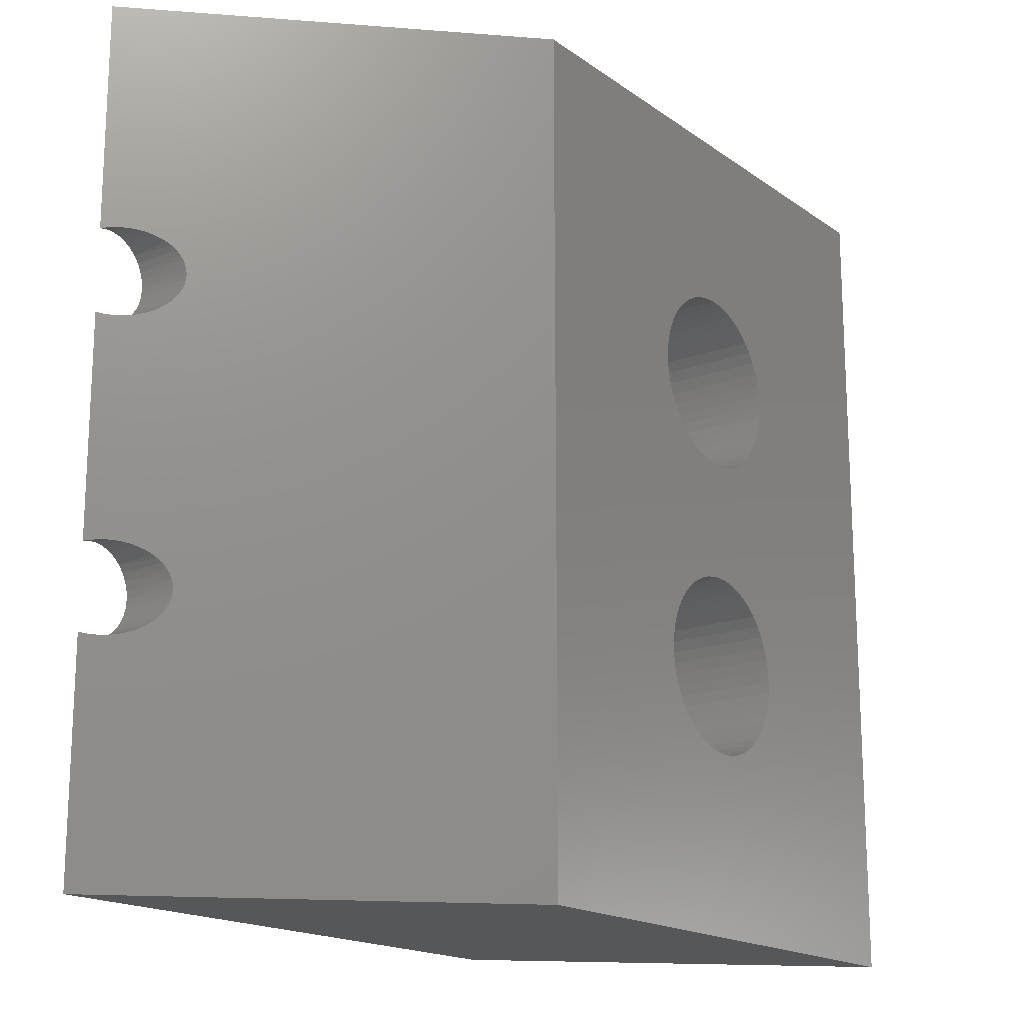
<metadata>
{"format":"stl","ext":"stl","renderer":"f3d","projection":"perspective","resolution":1024,"background":"white","views":[{"elev":-17.3,"azim":-53.8,"up":"+Y"}]}
</metadata>
<code>
# stl→obj: 462 verts, 928 faces
v 32.77 16.27 75
v 32.79 16.17 71.89
v 32.8 16 75
v 32.8 16 71.9
v 32.79 15.83 71.89
v 32.76 16.34 71.86
v 32.7 16.54 75
v 32.71 16.5 71.81
v 32.64 16.66 71.74
v 32.57 16.78 75
v 32.56 16.81 71.66
v 32.45 16.94 71.55
v 32.4 17 75
v 32.33 17.07 71.43
v 32.19 17.18 75
v 32.2 17.17 71.3
v 32.06 17.27 71.16
v 31.95 17.32 75
v 31.9 17.34 71
v 31.69 17.41 75
v 31.74 17.4 70.84
v 31.58 17.43 70.68
v 31.42 17.45 75
v 31.41 17.45 70.51
v 31.23 17.45 70.33
v 31.14 17.44 75
v 31.07 17.42 70.17
v 30.88 17.37 75
v 30.9 17.38 70
v 30.66 17.28 70
v 30.62 17.26 75
v 30.44 17.13 70
v 30.4 17.1 75
v 30.26 16.95 70
v 30.21 16.9 75
v 30.1 16.74 70
v 30.06 16.66 75
v 29.99 16.51 70
v 29.96 16.41 75
v 29.92 16.26 70
v 29.91 16.14 75
v 29.9 16 70
v 29.91 15.86 75
v 29.92 15.74 70
v 29.96 15.59 75
v 29.99 15.49 70
v 30.06 15.34 75
v 30.1 15.26 70
v 30.21 15.1 75
v 30.26 15.05 70
v 30.4 14.9 75
v 30.44 14.87 70
v 30.62 14.74 75
v 30.66 14.72 70
v 30.88 14.63 75
v 30.9 14.62 70
v 31.07 14.58 70.17
v 31.14 14.56 75
v 31.23 14.55 70.33
v 31.42 14.55 75
v 31.41 14.55 70.51
v 31.58 14.57 70.68
v 31.69 14.59 75
v 31.74 14.6 70.84
v 31.9 14.66 71
v 31.95 14.68 75
v 32.06 14.73 71.16
v 32.19 14.82 75
v 32.2 14.83 71.3
v 32.33 14.93 71.43
v 32.4 15 75
v 32.45 15.06 71.55
v 32.57 15.22 75
v 32.56 15.19 71.66
v 32.64 15.34 71.74
v 32.7 15.46 75
v 32.71 15.5 71.81
v 32.76 15.66 71.86
v 32.77 15.73 75
v 32.77 6.274 75
v 32.79 6.171 71.89
v 32.8 6 75
v 32.8 6 71.9
v 32.79 5.829 71.89
v 32.76 6.339 71.86
v 32.7 6.539 75
v 32.71 6.502 71.81
v 32.64 6.659 71.74
v 32.57 6.784 75
v 32.56 6.806 71.66
v 32.45 6.942 71.55
v 32.4 7.001 75
v 32.33 7.065 71.43
v 32.19 7.181 75
v 32.2 7.174 71.3
v 32.06 7.266 71.16
v 31.95 7.319 75
v 31.9 7.34 71
v 31.69 7.409 75
v 31.74 7.396 70.84
v 31.58 7.432 70.68
v 31.42 7.448 75
v 31.41 7.449 70.51
v 31.23 7.445 70.33
v 31.14 7.435 75
v 31.07 7.422 70.17
v 30.88 7.37 75
v 30.9 7.378 70
v 30.66 7.276 70
v 30.62 7.256 75
v 30.44 7.133 70
v 30.4 7.096 75
v 30.26 6.953 70
v 30.21 6.896 75
v 30.1 6.743 70
v 30.06 6.664 75
v 29.99 6.509 70
v 29.96 6.409 75
v 29.92 6.259 70
v 29.91 6.138 75
v 29.9 6 70
v 29.91 5.862 75
v 29.92 5.741 70
v 29.96 5.591 75
v 29.99 5.491 70
v 30.06 5.336 75
v 30.1 5.257 70
v 30.21 5.104 75
v 30.26 5.047 70
v 30.4 4.904 75
v 30.44 4.867 70
v 30.62 4.744 75
v 30.66 4.724 70
v 30.88 4.63 75
v 30.9 4.622 70
v 31.07 4.578 70.17
v 31.14 4.565 75
v 31.23 4.555 70.33
v 31.42 4.552 75
v 31.41 4.551 70.51
v 31.58 4.568 70.68
v 31.69 4.591 75
v 31.74 4.604 70.84
v 31.9 4.66 71
v 31.95 4.681 75
v 32.06 4.734 71.16
v 32.19 4.819 75
v 32.2 4.826 71.3
v 32.33 4.935 71.43
v 32.4 4.999 75
v 32.45 5.058 71.55
v 32.57 5.216 75
v 32.56 5.194 71.66
v 32.64 5.341 71.74
v 32.7 5.461 75
v 32.71 5.498 71.81
v 32.76 5.661 71.86
v 32.77 5.726 75
v 40.9 -3 80
v 30.9 -3 70
v 40.9 25 80
v 30.9 25 70
v 34.32 15.61 75
v 34.32 15.61 80
v 34.35 16 75
v 34.35 16 80
v 34.32 16.39 75
v 34.32 16.39 80
v 34.25 16.78 75
v 34.25 16.78 80
v 34.12 17.15 75
v 34.12 17.15 80
v 33.95 17.5 75
v 33.95 17.5 80
v 33.73 17.83 75
v 33.73 17.83 80
v 33.47 18.12 75
v 33.47 18.12 80
v 33.18 18.38 75
v 33.18 18.38 80
v 32.85 18.6 75
v 32.85 18.6 80
v 32.5 18.77 75
v 32.5 18.77 80
v 32.13 18.9 75
v 32.13 18.9 80
v 31.74 18.97 75
v 31.74 18.97 80
v 31.35 19 75
v 31.35 19 80
v 30.96 18.97 75
v 30.96 18.97 80
v 30.57 18.9 75
v 30.57 18.9 80
v 30.2 18.77 75
v 30.2 18.77 80
v 29.85 18.6 75
v 29.85 18.6 80
v 29.52 18.38 75
v 29.52 18.38 80
v 29.23 18.12 75
v 29.23 18.12 80
v 28.97 17.83 75
v 28.97 17.83 80
v 28.75 17.5 75
v 28.75 17.5 80
v 28.58 17.15 75
v 28.58 17.15 80
v 28.45 16.78 75
v 28.45 16.78 80
v 28.38 16.39 75
v 28.38 16.39 80
v 28.35 16 75
v 28.35 16 80
v 28.38 15.61 75
v 28.38 15.61 80
v 28.45 15.22 75
v 28.45 15.22 80
v 28.58 14.85 75
v 28.58 14.85 80
v 28.75 14.5 75
v 28.75 14.5 80
v 28.97 14.17 75
v 28.97 14.17 80
v 29.23 13.88 75
v 29.23 13.88 80
v 29.52 13.62 75
v 29.52 13.62 80
v 29.85 13.4 75
v 29.85 13.4 80
v 30.2 13.23 75
v 30.2 13.23 80
v 30.57 13.1 75
v 30.57 13.1 80
v 30.96 13.03 75
v 30.96 13.03 80
v 31.35 13 75
v 31.35 13 80
v 31.74 13.03 75
v 31.74 13.03 80
v 32.13 13.1 75
v 32.13 13.1 80
v 32.5 13.23 75
v 32.5 13.23 80
v 32.85 13.4 75
v 32.85 13.4 80
v 33.18 13.62 75
v 33.18 13.62 80
v 33.47 13.88 75
v 33.47 13.88 80
v 33.73 14.17 75
v 33.73 14.17 80
v 33.95 14.5 75
v 33.95 14.5 80
v 34.12 14.85 75
v 34.12 14.85 80
v 34.25 15.22 75
v 34.25 15.22 80
v 34.32 5.608 75
v 34.32 5.608 80
v 34.35 6 75
v 34.35 6 80
v 34.32 6.392 75
v 34.32 6.392 80
v 34.25 6.776 75
v 34.25 6.776 80
v 34.12 7.148 75
v 34.12 7.148 80
v 33.95 7.5 75
v 33.95 7.5 80
v 33.73 7.826 75
v 33.73 7.826 80
v 33.47 8.121 75
v 33.47 8.121 80
v 33.18 8.38 75
v 33.18 8.38 80
v 32.85 8.598 75
v 32.85 8.598 80
v 32.5 8.772 75
v 32.5 8.772 80
v 32.13 8.898 75
v 32.13 8.898 80
v 31.74 8.974 75
v 31.74 8.974 80
v 31.35 9 75
v 31.35 9 80
v 30.96 8.974 75
v 30.96 8.974 80
v 30.57 8.898 75
v 30.57 8.898 80
v 30.2 8.772 75
v 30.2 8.772 80
v 29.85 8.598 75
v 29.85 8.598 80
v 29.52 8.38 75
v 29.52 8.38 80
v 29.23 8.121 75
v 29.23 8.121 80
v 28.97 7.826 75
v 28.97 7.826 80
v 28.75 7.5 75
v 28.75 7.5 80
v 28.58 7.148 75
v 28.58 7.148 80
v 28.45 6.776 75
v 28.45 6.776 80
v 28.38 6.392 75
v 28.38 6.392 80
v 28.35 6 75
v 28.35 6 80
v 28.38 5.608 75
v 28.38 5.608 80
v 28.45 5.224 75
v 28.45 5.224 80
v 28.58 4.852 75
v 28.58 4.852 80
v 28.75 4.5 75
v 28.75 4.5 80
v 28.97 4.174 75
v 28.97 4.174 80
v 29.23 3.879 75
v 29.23 3.879 80
v 29.52 3.62 75
v 29.52 3.62 80
v 29.85 3.402 75
v 29.85 3.402 80
v 30.2 3.228 75
v 30.2 3.228 80
v 30.57 3.102 75
v 30.57 3.102 80
v 30.96 3.026 75
v 30.96 3.026 80
v 31.35 3 75
v 31.35 3 80
v 31.74 3.026 75
v 31.74 3.026 80
v 32.13 3.102 75
v 32.13 3.102 80
v 32.5 3.228 75
v 32.5 3.228 80
v 32.85 3.402 75
v 32.85 3.402 80
v 33.18 3.62 75
v 33.18 3.62 80
v 33.47 3.879 75
v 33.47 3.879 80
v 33.73 4.174 75
v 33.73 4.174 80
v 33.95 4.5 75
v 33.95 4.5 80
v 34.12 4.852 75
v 34.12 4.852 80
v 34.25 5.224 75
v 34.25 5.224 80
v 11.8 14.62 70
v 11.97 14.58 70.17
v 12.07 14.56 70
v 12.13 14.55 70.33
v 12.34 14.55 70
v 12.31 14.55 70.51
v 12.48 14.57 70.68
v 12.61 14.6 70
v 12.64 14.6 70.84
v 12.87 14.69 70
v 12.8 14.66 71
v 12.96 14.73 71.16
v 13.1 14.83 70
v 13.1 14.83 71.3
v 13.23 14.93 71.43
v 13.31 15.01 70
v 13.35 15.06 71.55
v 13.47 15.22 70
v 13.46 15.19 71.66
v 13.54 15.34 71.74
v 13.6 15.47 70
v 13.61 15.5 71.81
v 13.66 15.66 71.86
v 13.67 15.73 70
v 13.69 15.83 71.89
v 13.7 16 70
v 13.7 16 71.9
v 13.69 16.17 71.89
v 13.67 16.27 70
v 13.66 16.34 71.86
v 13.6 16.53 70
v 13.61 16.5 71.81
v 13.54 16.66 71.74
v 13.47 16.78 70
v 13.46 16.81 71.66
v 13.35 16.94 71.55
v 13.31 16.99 70
v 13.23 17.07 71.43
v 13.1 17.17 70
v 13.1 17.17 71.3
v 12.96 17.27 71.16
v 12.87 17.31 70
v 12.8 17.34 71
v 12.61 17.4 70
v 12.64 17.4 70.84
v 12.48 17.43 70.68
v 12.34 17.45 70
v 12.31 17.45 70.51
v 12.13 17.45 70.33
v 12.07 17.44 70
v 11.97 17.42 70.17
v 11.8 17.38 70
v 11.8 4.622 70
v 11.97 4.578 70.17
v 12.07 4.562 70
v 12.13 4.555 70.33
v 12.34 4.553 70
v 12.31 4.551 70.51
v 12.48 4.568 70.68
v 12.61 4.595 70
v 12.64 4.604 70.84
v 12.87 4.687 70
v 12.8 4.66 71
v 12.96 4.734 71.16
v 13.1 4.826 70
v 13.1 4.826 71.3
v 13.23 4.935 71.43
v 13.31 5.007 70
v 13.35 5.058 71.55
v 13.47 5.223 70
v 13.46 5.194 71.66
v 13.54 5.341 71.74
v 13.6 5.466 70
v 13.61 5.498 71.81
v 13.66 5.661 71.86
v 13.67 5.728 70
v 13.69 5.829 71.89
v 13.7 6 70
v 13.7 6 71.9
v 13.69 6.171 71.89
v 13.67 6.272 70
v 13.66 6.339 71.86
v 13.6 6.534 70
v 13.61 6.502 71.81
v 13.54 6.659 71.74
v 13.47 6.777 70
v 13.46 6.806 71.66
v 13.35 6.942 71.55
v 13.31 6.993 70
v 13.23 7.065 71.43
v 13.1 7.174 70
v 13.1 7.174 71.3
v 12.96 7.266 71.16
v 12.87 7.313 70
v 12.8 7.34 71
v 12.61 7.405 70
v 12.64 7.396 70.84
v 12.48 7.432 70.68
v 12.34 7.447 70
v 12.31 7.449 70.51
v 12.13 7.445 70.33
v 12.07 7.438 70
v 11.97 7.422 70.17
v 11.8 7.378 70
v 11.8 -3 70
v 11.8 25 70
v 21.8 -3 80
v 21.8 25 80
f 1 2 3
f 3 2 4
f 3 4 5
f 2 1 6
f 6 1 7
f 6 7 8
f 8 7 9
f 9 7 10
f 9 10 11
f 11 10 12
f 12 10 13
f 12 13 14
f 14 13 15
f 14 15 16
f 16 15 17
f 17 15 18
f 17 18 19
f 19 18 20
f 19 20 21
f 21 20 22
f 22 20 23
f 22 23 24
f 24 23 25
f 25 23 26
f 25 26 27
f 27 26 28
f 27 28 29
f 29 28 30
f 30 28 31
f 30 31 32
f 32 31 33
f 32 33 34
f 34 33 35
f 34 35 36
f 36 35 37
f 36 37 38
f 38 37 39
f 38 39 40
f 40 39 41
f 40 41 42
f 42 41 43
f 42 43 44
f 44 43 45
f 44 45 46
f 46 45 47
f 46 47 48
f 48 47 49
f 48 49 50
f 50 49 51
f 50 51 52
f 52 51 53
f 52 53 54
f 54 53 55
f 54 55 56
f 56 55 57
f 57 55 58
f 57 58 59
f 59 58 60
f 59 60 61
f 61 60 62
f 62 60 63
f 62 63 64
f 64 63 65
f 65 63 66
f 65 66 67
f 67 66 68
f 67 68 69
f 69 68 70
f 70 68 71
f 70 71 72
f 72 71 73
f 72 73 74
f 74 73 75
f 75 73 76
f 75 76 77
f 77 76 78
f 78 76 79
f 78 79 5
f 5 79 3
f 80 81 82
f 82 81 83
f 82 83 84
f 81 80 85
f 85 80 86
f 85 86 87
f 87 86 88
f 88 86 89
f 88 89 90
f 90 89 91
f 91 89 92
f 91 92 93
f 93 92 94
f 93 94 95
f 95 94 96
f 96 94 97
f 96 97 98
f 98 97 99
f 98 99 100
f 100 99 101
f 101 99 102
f 101 102 103
f 103 102 104
f 104 102 105
f 104 105 106
f 106 105 107
f 106 107 108
f 108 107 109
f 109 107 110
f 109 110 111
f 111 110 112
f 111 112 113
f 113 112 114
f 113 114 115
f 115 114 116
f 115 116 117
f 117 116 118
f 117 118 119
f 119 118 120
f 119 120 121
f 121 120 122
f 121 122 123
f 123 122 124
f 123 124 125
f 125 124 126
f 125 126 127
f 127 126 128
f 127 128 129
f 129 128 130
f 129 130 131
f 131 130 132
f 131 132 133
f 133 132 134
f 133 134 135
f 135 134 136
f 136 134 137
f 136 137 138
f 138 137 139
f 138 139 140
f 140 139 141
f 141 139 142
f 141 142 143
f 143 142 144
f 144 142 145
f 144 145 146
f 146 145 147
f 146 147 148
f 148 147 149
f 149 147 150
f 149 150 151
f 151 150 152
f 151 152 153
f 153 152 154
f 154 152 155
f 154 155 156
f 156 155 157
f 157 155 158
f 157 158 84
f 84 158 82
f 56 57 108
f 108 57 106
f 106 57 59
f 106 59 104
f 104 59 61
f 104 61 103
f 103 61 101
f 101 61 62
f 101 62 100
f 100 62 64
f 100 64 98
f 98 64 65
f 98 65 96
f 96 65 67
f 96 67 95
f 95 67 69
f 95 69 93
f 93 69 70
f 93 70 91
f 91 70 72
f 91 72 74
f 91 74 90
f 90 74 75
f 90 75 88
f 88 75 77
f 88 77 87
f 87 77 78
f 87 78 85
f 85 78 5
f 85 5 81
f 81 5 159
f 81 159 83
f 83 159 84
f 84 159 157
f 157 159 156
f 156 159 160
f 156 160 154
f 154 160 153
f 153 160 151
f 151 160 149
f 149 160 148
f 148 160 146
f 146 160 144
f 144 160 143
f 143 160 141
f 141 160 140
f 140 160 138
f 138 160 136
f 136 160 135
f 159 5 161
f 161 5 4
f 161 4 2
f 2 6 161
f 161 6 8
f 161 8 162
f 162 8 9
f 162 9 11
f 11 12 162
f 162 12 14
f 162 14 16
f 16 17 162
f 162 17 19
f 162 19 21
f 21 22 162
f 162 22 24
f 162 24 25
f 25 27 162
f 162 27 29
f 163 164 165
f 165 164 166
f 165 166 167
f 167 166 168
f 167 168 169
f 169 168 170
f 169 170 171
f 171 170 172
f 171 172 173
f 173 172 174
f 173 174 175
f 175 174 176
f 175 176 177
f 177 176 178
f 177 178 179
f 179 178 180
f 179 180 181
f 181 180 182
f 181 182 183
f 183 182 184
f 183 184 185
f 185 184 186
f 185 186 187
f 187 186 188
f 187 188 189
f 189 188 190
f 189 190 191
f 191 190 192
f 191 192 193
f 193 192 194
f 193 194 195
f 195 194 196
f 195 196 197
f 197 196 198
f 197 198 199
f 199 198 200
f 199 200 201
f 201 200 202
f 201 202 203
f 203 202 204
f 203 204 205
f 205 204 206
f 205 206 207
f 207 206 208
f 207 208 209
f 209 208 210
f 209 210 211
f 211 210 212
f 211 212 213
f 213 212 214
f 213 214 215
f 215 214 216
f 215 216 217
f 217 216 218
f 217 218 219
f 219 218 220
f 219 220 221
f 221 220 222
f 221 222 223
f 223 222 224
f 223 224 225
f 225 224 226
f 225 226 227
f 227 226 228
f 227 228 229
f 229 228 230
f 229 230 231
f 231 230 232
f 231 232 233
f 233 232 234
f 233 234 235
f 235 234 236
f 235 236 237
f 237 236 238
f 237 238 239
f 239 238 240
f 239 240 241
f 241 240 242
f 241 242 243
f 243 242 244
f 243 244 245
f 245 244 246
f 245 246 247
f 247 246 248
f 247 248 249
f 249 248 250
f 249 250 251
f 251 250 252
f 251 252 253
f 253 252 254
f 253 254 255
f 255 254 256
f 255 256 257
f 257 256 258
f 257 258 163
f 163 258 164
f 79 163 3
f 3 163 165
f 3 165 167
f 163 79 257
f 257 79 76
f 257 76 255
f 255 76 253
f 253 76 73
f 253 73 251
f 251 73 71
f 251 71 249
f 249 71 247
f 247 71 68
f 247 68 245
f 245 68 66
f 245 66 243
f 243 66 63
f 243 63 241
f 241 63 239
f 239 63 60
f 239 60 237
f 237 60 58
f 237 58 235
f 235 58 233
f 233 58 55
f 233 55 231
f 231 55 53
f 231 53 229
f 229 53 227
f 227 53 51
f 227 51 225
f 225 51 49
f 225 49 223
f 223 49 221
f 221 49 47
f 221 47 219
f 219 47 45
f 219 45 217
f 217 45 215
f 215 45 43
f 215 43 213
f 213 43 41
f 213 41 211
f 211 41 39
f 211 39 209
f 209 39 207
f 207 39 37
f 207 37 205
f 205 37 35
f 205 35 203
f 203 35 201
f 201 35 33
f 201 33 199
f 199 33 31
f 199 31 197
f 197 31 195
f 195 31 28
f 195 28 193
f 193 28 26
f 193 26 191
f 191 26 189
f 189 26 23
f 189 23 187
f 187 23 20
f 187 20 185
f 185 20 183
f 183 20 18
f 183 18 181
f 181 18 15
f 181 15 179
f 179 15 13
f 179 13 177
f 177 13 175
f 175 13 10
f 175 10 173
f 173 10 7
f 173 7 171
f 171 7 169
f 169 7 1
f 169 1 167
f 167 1 3
f 259 260 261
f 261 260 262
f 261 262 263
f 263 262 264
f 263 264 265
f 265 264 266
f 265 266 267
f 267 266 268
f 267 268 269
f 269 268 270
f 269 270 271
f 271 270 272
f 271 272 273
f 273 272 274
f 273 274 275
f 275 274 276
f 275 276 277
f 277 276 278
f 277 278 279
f 279 278 280
f 279 280 281
f 281 280 282
f 281 282 283
f 283 282 284
f 283 284 285
f 285 284 286
f 285 286 287
f 287 286 288
f 287 288 289
f 289 288 290
f 289 290 291
f 291 290 292
f 291 292 293
f 293 292 294
f 293 294 295
f 295 294 296
f 295 296 297
f 297 296 298
f 297 298 299
f 299 298 300
f 299 300 301
f 301 300 302
f 301 302 303
f 303 302 304
f 303 304 305
f 305 304 306
f 305 306 307
f 307 306 308
f 307 308 309
f 309 308 310
f 309 310 311
f 311 310 312
f 311 312 313
f 313 312 314
f 313 314 315
f 315 314 316
f 315 316 317
f 317 316 318
f 317 318 319
f 319 318 320
f 319 320 321
f 321 320 322
f 321 322 323
f 323 322 324
f 323 324 325
f 325 324 326
f 325 326 327
f 327 326 328
f 327 328 329
f 329 328 330
f 329 330 331
f 331 330 332
f 331 332 333
f 333 332 334
f 333 334 335
f 335 334 336
f 335 336 337
f 337 336 338
f 337 338 339
f 339 338 340
f 339 340 341
f 341 340 342
f 341 342 343
f 343 342 344
f 343 344 345
f 345 344 346
f 345 346 347
f 347 346 348
f 347 348 349
f 349 348 350
f 349 350 351
f 351 350 352
f 351 352 353
f 353 352 354
f 353 354 259
f 259 354 260
f 158 259 82
f 82 259 261
f 82 261 263
f 259 158 353
f 353 158 155
f 353 155 351
f 351 155 349
f 349 155 152
f 349 152 347
f 347 152 150
f 347 150 345
f 345 150 343
f 343 150 147
f 343 147 341
f 341 147 145
f 341 145 339
f 339 145 142
f 339 142 337
f 337 142 335
f 335 142 139
f 335 139 333
f 333 139 137
f 333 137 331
f 331 137 329
f 329 137 134
f 329 134 327
f 327 134 132
f 327 132 325
f 325 132 323
f 323 132 130
f 323 130 321
f 321 130 128
f 321 128 319
f 319 128 317
f 317 128 126
f 317 126 315
f 315 126 124
f 315 124 313
f 313 124 311
f 311 124 122
f 311 122 309
f 309 122 120
f 309 120 307
f 307 120 118
f 307 118 305
f 305 118 303
f 303 118 116
f 303 116 301
f 301 116 114
f 301 114 299
f 299 114 297
f 297 114 112
f 297 112 295
f 295 112 110
f 295 110 293
f 293 110 291
f 291 110 107
f 291 107 289
f 289 107 105
f 289 105 287
f 287 105 285
f 285 105 102
f 285 102 283
f 283 102 99
f 283 99 281
f 281 99 279
f 279 99 97
f 279 97 277
f 277 97 94
f 277 94 275
f 275 94 92
f 275 92 273
f 273 92 271
f 271 92 89
f 271 89 269
f 269 89 86
f 269 86 267
f 267 86 265
f 265 86 80
f 265 80 263
f 263 80 82
f 355 356 357
f 357 356 358
f 357 358 359
f 359 358 360
f 359 360 361
f 359 361 362
f 362 361 363
f 362 363 364
f 364 363 365
f 364 365 366
f 364 366 367
f 367 366 368
f 367 368 369
f 367 369 370
f 370 369 371
f 370 371 372
f 372 371 373
f 372 373 374
f 372 374 375
f 375 374 376
f 375 376 377
f 375 377 378
f 378 377 379
f 378 379 380
f 380 379 381
f 380 381 382
f 380 382 383
f 383 382 384
f 383 384 385
f 385 384 386
f 385 386 387
f 385 387 388
f 388 387 389
f 388 389 390
f 388 390 391
f 391 390 392
f 391 392 393
f 393 392 394
f 393 394 395
f 393 395 396
f 396 395 397
f 396 397 398
f 398 397 399
f 398 399 400
f 398 400 401
f 401 400 402
f 401 402 403
f 401 403 404
f 404 403 405
f 404 405 406
f 407 408 409
f 409 408 410
f 409 410 411
f 411 410 412
f 411 412 413
f 411 413 414
f 414 413 415
f 414 415 416
f 416 415 417
f 416 417 418
f 416 418 419
f 419 418 420
f 419 420 421
f 419 421 422
f 422 421 423
f 422 423 424
f 424 423 425
f 424 425 426
f 424 426 427
f 427 426 428
f 427 428 429
f 427 429 430
f 430 429 431
f 430 431 432
f 432 431 433
f 432 433 434
f 432 434 435
f 435 434 436
f 435 436 437
f 437 436 438
f 437 438 439
f 437 439 440
f 440 439 441
f 440 441 442
f 440 442 443
f 443 442 444
f 443 444 445
f 445 444 446
f 445 446 447
f 445 447 448
f 448 447 449
f 448 449 450
f 450 449 451
f 450 451 452
f 450 452 453
f 453 452 454
f 453 454 455
f 453 455 456
f 456 455 457
f 456 457 458
f 29 30 162
f 162 30 32
f 162 32 34
f 34 36 162
f 162 36 38
f 162 38 385
f 385 38 383
f 383 38 40
f 383 40 380
f 380 40 42
f 380 42 44
f 46 117 44
f 44 117 119
f 44 119 435
f 435 119 432
f 432 119 121
f 432 121 123
f 117 46 115
f 115 46 48
f 115 48 113
f 113 48 50
f 113 50 111
f 111 50 52
f 111 52 109
f 109 52 54
f 109 54 108
f 108 54 56
f 432 123 430
f 430 123 125
f 430 125 427
f 427 125 160
f 427 160 459
f 125 127 160
f 160 127 129
f 160 129 131
f 131 133 160
f 160 133 135
f 407 409 459
f 459 409 411
f 459 411 414
f 414 416 459
f 459 416 419
f 459 419 422
f 422 424 459
f 459 424 427
f 44 435 378
f 378 435 437
f 378 437 375
f 375 437 440
f 375 440 372
f 372 440 443
f 372 443 370
f 370 443 445
f 370 445 367
f 367 445 448
f 367 448 364
f 364 448 450
f 364 450 362
f 362 450 453
f 362 453 359
f 359 453 456
f 359 456 357
f 357 456 458
f 357 458 355
f 378 380 44
f 162 385 460
f 460 385 388
f 460 388 391
f 391 393 460
f 460 393 396
f 460 396 398
f 398 401 460
f 460 401 404
f 460 404 406
f 168 166 161
f 161 166 164
f 161 164 258
f 256 268 258
f 258 268 266
f 258 266 159
f 159 266 264
f 159 264 262
f 268 256 270
f 270 256 254
f 270 254 252
f 270 252 272
f 272 252 250
f 272 250 274
f 274 250 248
f 274 248 276
f 276 248 246
f 276 246 278
f 278 246 244
f 278 244 280
f 280 244 242
f 280 242 282
f 282 242 240
f 282 240 284
f 284 240 238
f 284 238 286
f 286 238 288
f 288 238 236
f 288 236 290
f 290 236 234
f 290 234 292
f 292 234 232
f 292 232 294
f 294 232 230
f 294 230 296
f 296 230 228
f 296 228 298
f 298 228 226
f 298 226 300
f 300 226 224
f 300 224 302
f 302 224 222
f 302 222 220
f 302 220 304
f 304 220 218
f 304 218 306
f 306 218 461
f 306 461 308
f 308 461 310
f 310 461 312
f 312 461 314
f 314 461 316
f 316 461 318
f 318 461 320
f 320 461 322
f 322 461 324
f 324 461 326
f 326 461 328
f 328 461 330
f 330 461 332
f 332 461 334
f 334 461 159
f 334 159 336
f 336 159 338
f 338 159 340
f 340 159 342
f 342 159 344
f 344 159 346
f 346 159 348
f 348 159 350
f 350 159 352
f 352 159 354
f 354 159 260
f 260 159 262
f 461 218 462
f 462 218 216
f 462 216 214
f 214 212 462
f 462 212 210
f 462 210 208
f 208 206 462
f 462 206 204
f 462 204 202
f 202 200 462
f 462 200 198
f 462 198 196
f 196 194 462
f 462 194 192
f 462 192 190
f 462 190 161
f 161 190 188
f 161 188 186
f 186 184 161
f 161 184 182
f 161 182 180
f 180 178 161
f 161 178 176
f 161 176 174
f 174 172 161
f 161 172 170
f 161 170 168
f 159 161 258
f 406 405 460
f 460 405 403
f 460 403 402
f 402 400 460
f 460 400 399
f 460 399 397
f 397 395 460
f 460 395 394
f 460 394 392
f 392 390 460
f 460 390 389
f 460 389 387
f 387 386 460
f 460 386 462
f 462 386 384
f 462 384 382
f 382 381 462
f 462 381 379
f 462 379 461
f 461 379 434
f 461 434 433
f 434 379 436
f 436 379 377
f 436 377 438
f 438 377 376
f 438 376 439
f 439 376 374
f 439 374 441
f 441 374 373
f 441 373 442
f 442 373 371
f 442 371 369
f 442 369 444
f 444 369 368
f 444 368 446
f 446 368 366
f 446 366 447
f 447 366 365
f 447 365 449
f 449 365 363
f 449 363 451
f 451 363 361
f 451 361 452
f 452 361 360
f 452 360 454
f 454 360 455
f 455 360 358
f 455 358 457
f 457 358 356
f 457 356 458
f 458 356 355
f 433 431 461
f 461 431 429
f 461 429 428
f 461 428 459
f 459 428 426
f 459 426 425
f 425 423 459
f 459 423 421
f 459 421 420
f 420 418 459
f 459 418 417
f 459 417 415
f 415 413 459
f 459 413 412
f 459 412 410
f 410 408 459
f 459 408 407
f 159 461 160
f 160 461 459
f 161 162 462
f 462 162 460

</code>
